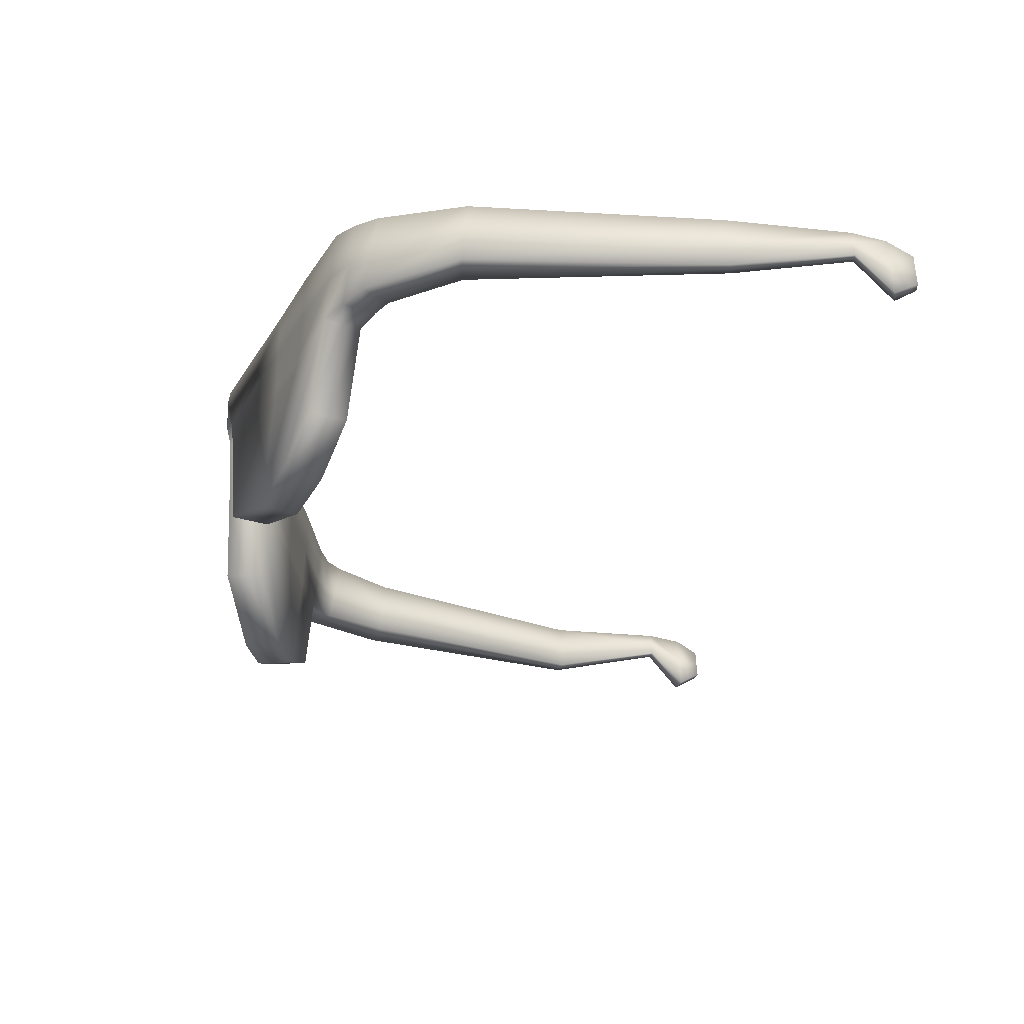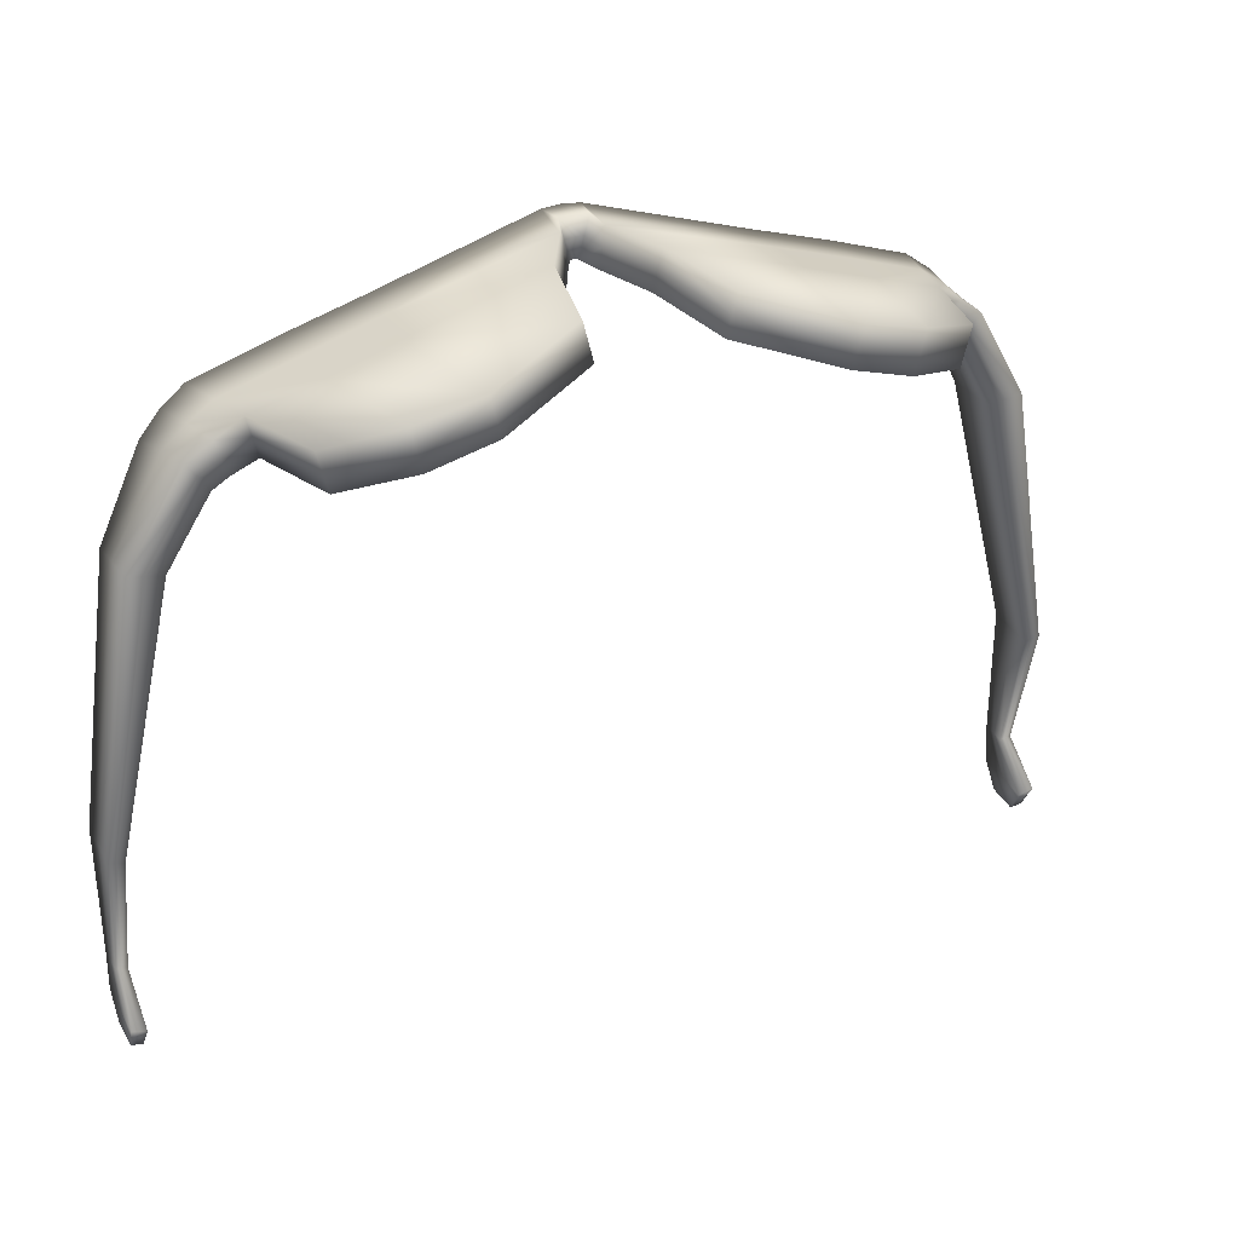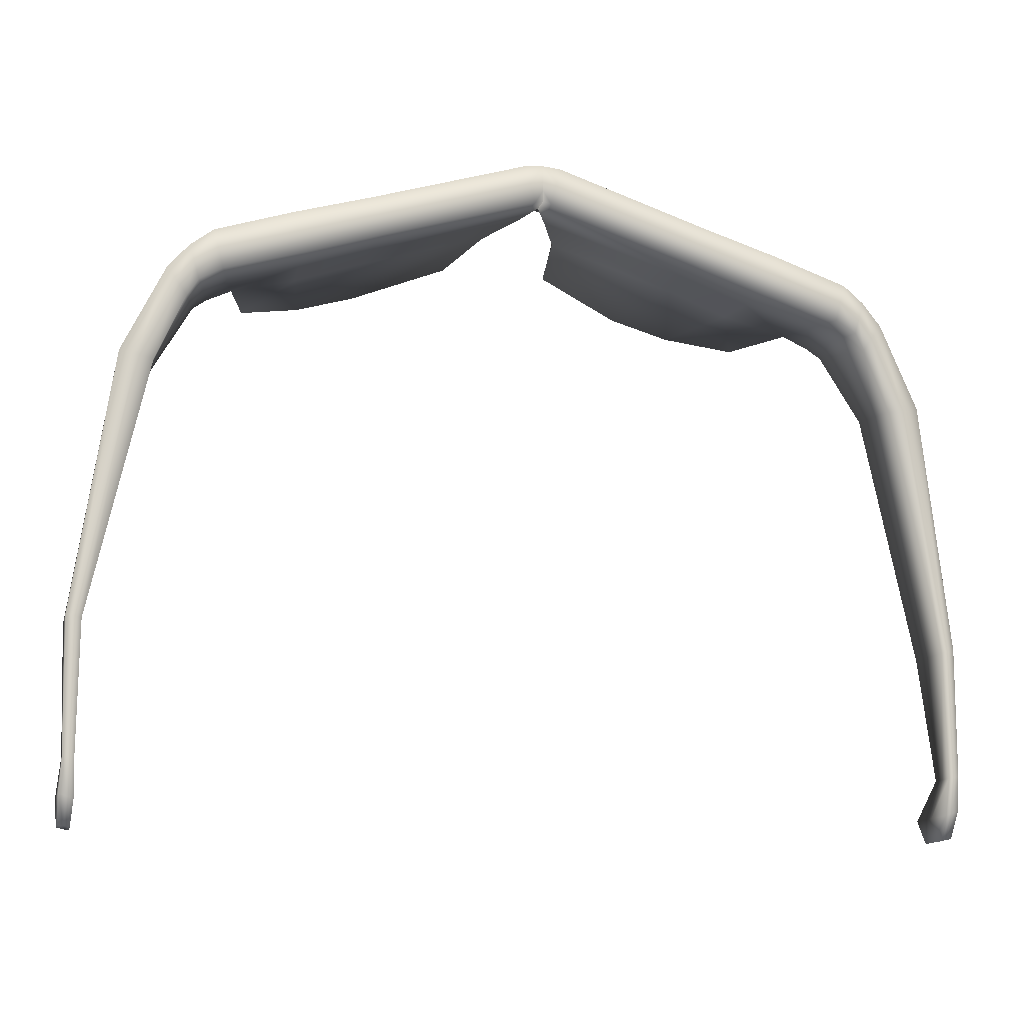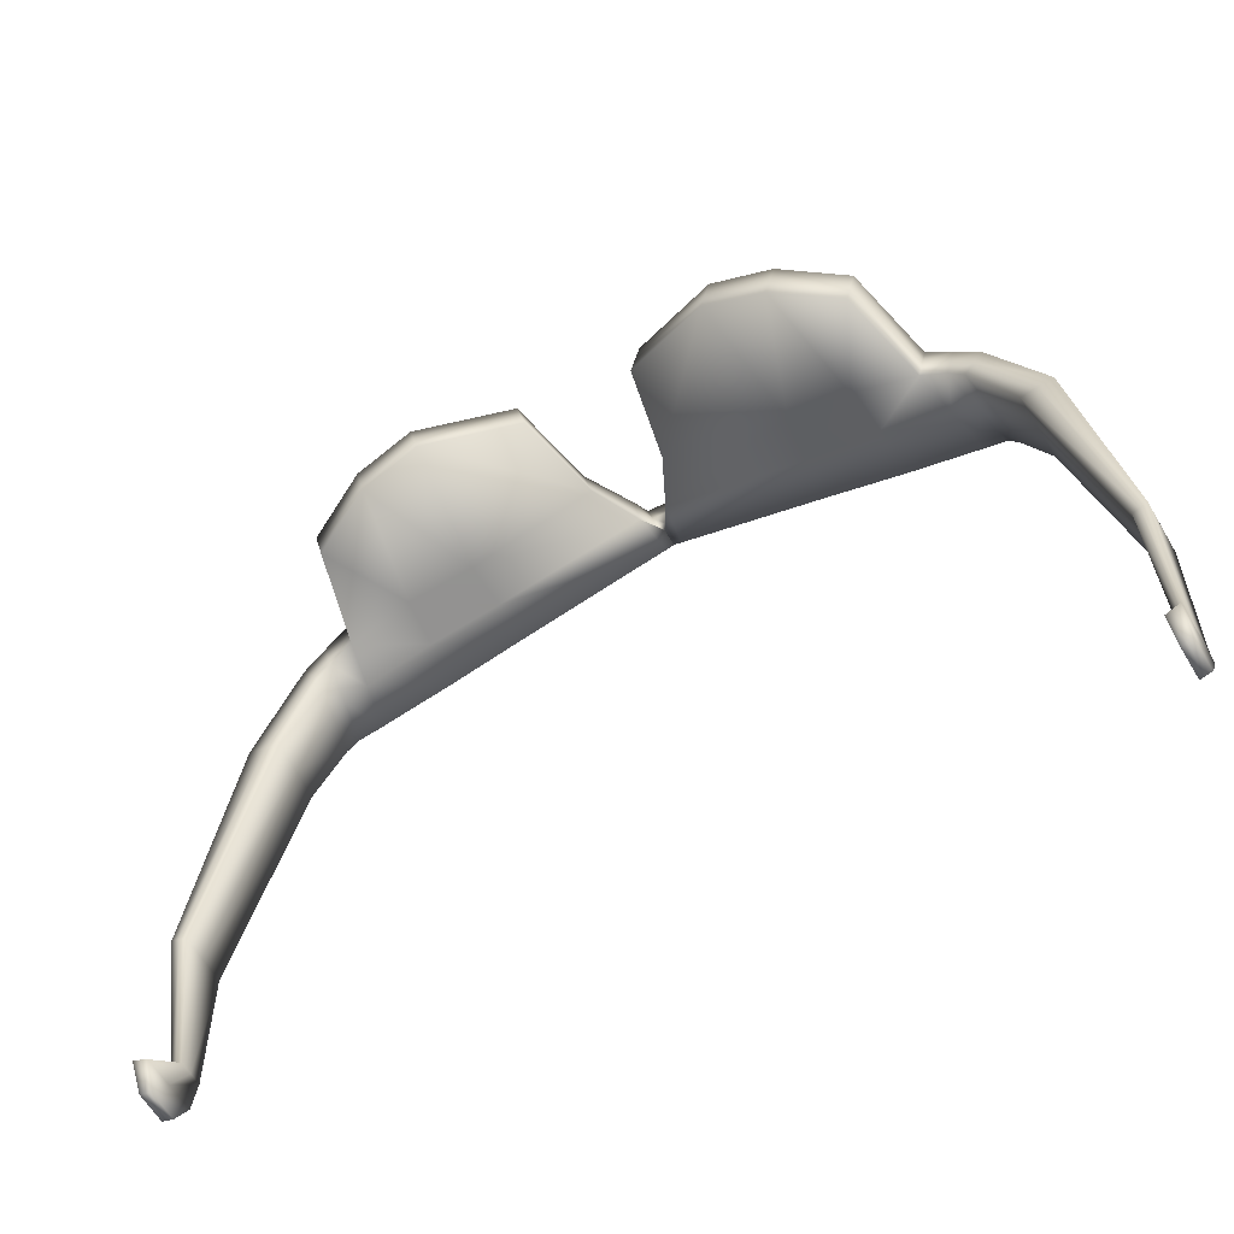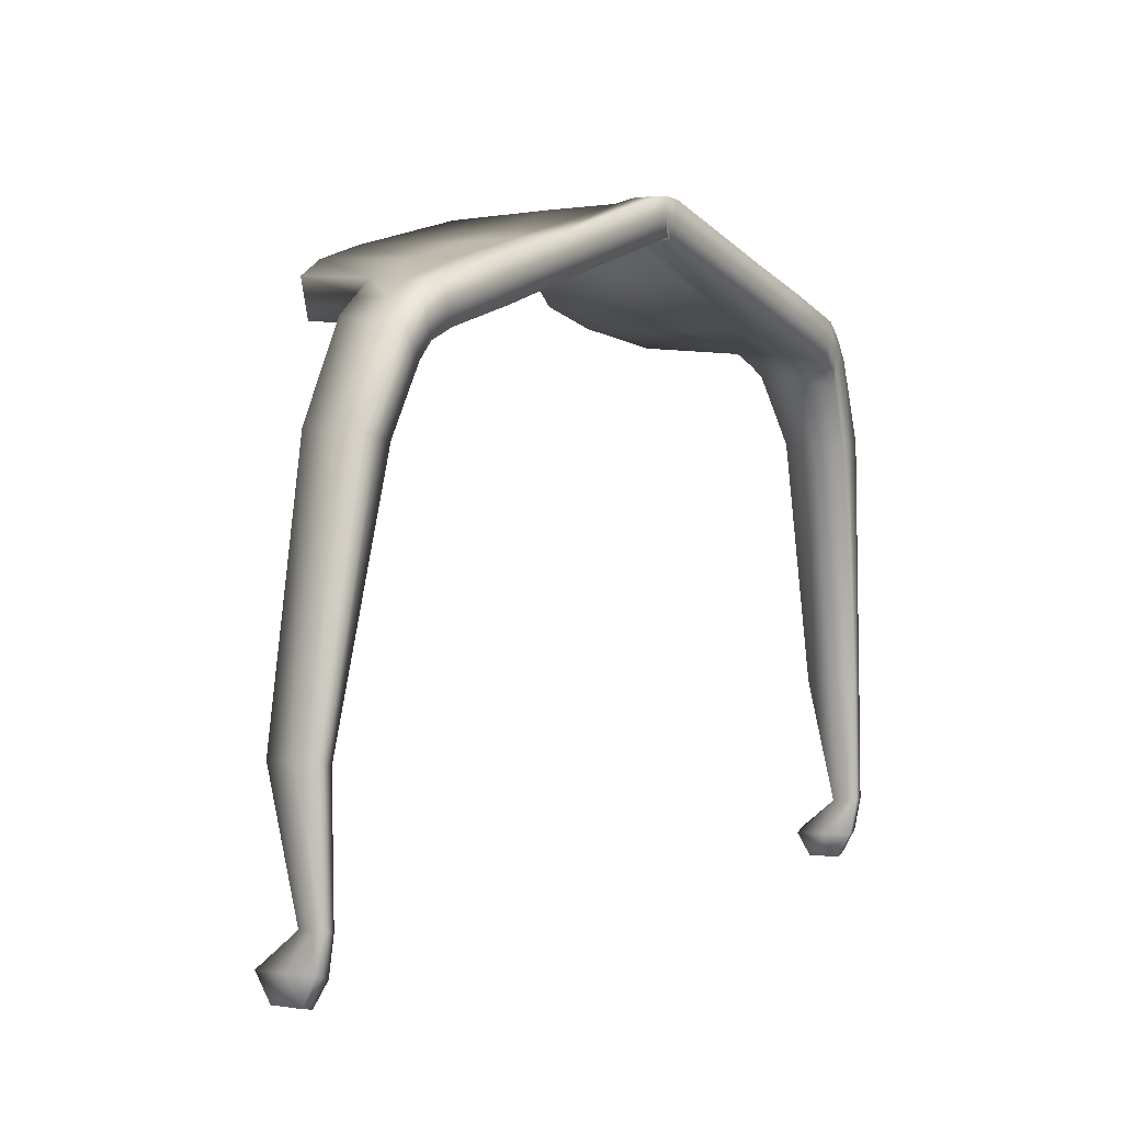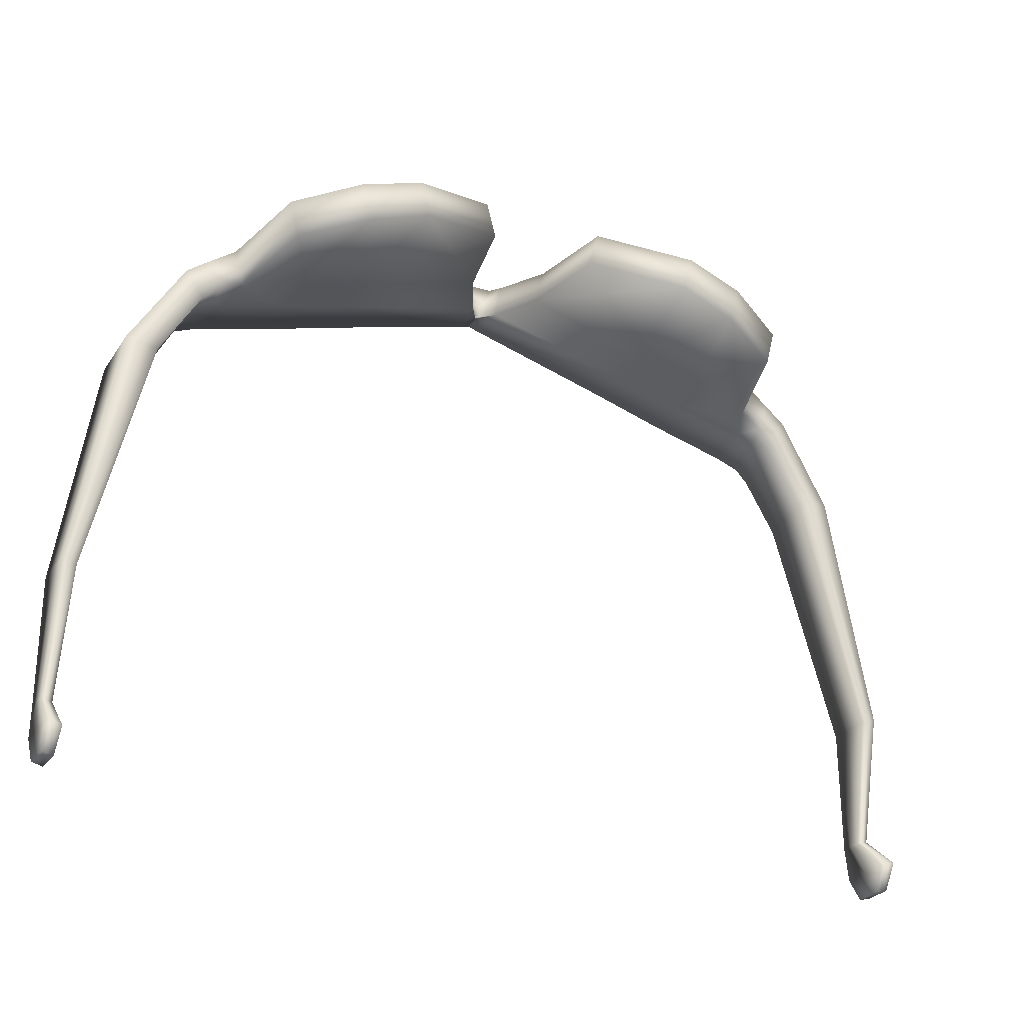
<metadata>
{"format":"obj","ext":"obj","renderer":"f3d","projection":"perspective","resolution":1024,"background":"white","views":[{"elev":-31.0,"azim":80.4,"up":"+Y"},{"elev":29.8,"azim":-24.6,"up":"+Z"},{"elev":-11.8,"azim":164.3,"up":"+Z"},{"elev":-58.1,"azim":28.6,"up":"+Z"},{"elev":2.2,"azim":124.1,"up":"+Z"},{"elev":-28.4,"azim":-25.6,"up":"+Z"}]}
</metadata>
<code>
o Cube
v -0.5241 5.459 0.5869
v -0.5123 5.405 0.5903
v -0.5303 5.409 0.5763
v -0.5399 5.459 0.5696
v -0.3125 5.463 0.6575
v -0.3097 5.521 0.6584
v -0.1119 5.524 0.7186
v -0.1193 5.468 0.7128
v -0.5359 5.513 0.5835
v -0.5496 5.508 0.5628
v -0.4164 5.458 0.6794
v -0.422 5.519 0.6777
v -0.5197 5.517 0.6464
v -0.5063 5.459 0.6505
v -0.2971 5.229 0.6882
v -0.1793 5.279 0.724
v -0.1854 5.279 0.7481
v -0.3033 5.229 0.7123
v -0.4155 5.519 0.6522
v -0.5136 5.517 0.6223
v -0.3813 5.238 0.6901
v -0.4108 5.394 0.6811
v -0.493 5.4 0.6546
v -0.4616 5.279 0.6641
v -0.1559 5.402 0.7311
v -0.162 5.402 0.7553
v -0.291 5.229 0.6641
v -0.3153 5.401 0.6567
v -0.1498 5.402 0.707
v -0.1731 5.279 0.6999
v -0.4555 5.279 0.64
v -0.4869 5.4 0.6304
v -0.4807 5.4 0.6063
v -0.4493 5.279 0.6159
v -0.1231 5.468 0.7369
v -0.1268 5.468 0.761
v -0.542 5.513 0.6047
v -0.5618 5.508 0.5803
v -0.5363 5.459 0.6294
v -0.5481 5.513 0.626
v -0.574 5.508 0.5978
v -0.5643 5.459 0.6045
v -0.5245 5.405 0.6328
v -0.5546 5.409 0.6113
v -0.6253 5.458 0.4932
v -0.6231 5.417 0.4961
v -0.5813 5.418 0.4882
v -0.5835 5.459 0.4853
v -0.118 5.524 0.7427
v -0.1242 5.524 0.7668
v -0.1014 5.524 0.7689
v -0.09461 5.524 0.747
v -0.119 5.49 0.7676
v -0.1068 5.49 0.7194
v -0.1129 5.49 0.7435
v -0.08783 5.524 0.7252
v -0.5184 5.405 0.6115
v -0.5425 5.409 0.5938
v -0.6022 5.418 0.4921
v -0.674 5.412 0.1674
v -0.6647 5.413 0.1648
v -0.6066 5.5 0.4864
v -0.5857 5.5 0.4825
v -0.6574 5.483 0.1649
v -0.6667 5.482 0.1674
v -0.6275 5.499 0.4903
v -0.6564 5.448 0.1635
v -0.6555 5.414 0.1622
v -0.658 5.452 -8e-05
v -0.6587 5.469 0.00058
v -0.675 5.447 0.1687
v -0.6759 5.481 0.17
v -0.6735 5.485 0.003816
v -0.6727 5.468 0.003156
v -0.665 5.452 0.001208
v -0.672 5.451 0.002495
v -0.6737 5.396 -0.0433
v -0.6648 5.397 -0.04631
v -0.6664 5.486 0.002528
v -0.6594 5.486 0.001241
v -0.6577 5.478 -0.04623
v -0.6666 5.477 -0.04322
v -0.6567 5.437 -0.04778
v -0.6558 5.397 -0.04932
v -0.6578 5.416 -0.07963
v -0.6585 5.437 -0.07881
v -0.6747 5.436 -0.04175
v -0.6756 5.476 -0.0402
v -0.6736 5.457 -0.07479
v -0.6729 5.436 -0.07561
v -0.6649 5.415 -0.07803
v -0.6657 5.437 -0.07721
v -0.6665 5.458 -0.07639
v -0.6593 5.458 -0.07799
v -0.6721 5.415 -0.07643
v -0.3978 5.394 0.63
v -0.4034 5.458 0.6283
v -0.3247 5.463 0.7058
v -0.3275 5.401 0.7049
v -0.3683 5.238 0.639
v -0.3158 5.521 0.6825
v -0.3219 5.521 0.7066
v -0.3748 5.238 0.6645
v -0.409 5.519 0.6266
v -0.4941 5.459 0.6023
v -0.5074 5.517 0.5982
v 0.3213 5.459 0.5869
v 0.3372 5.459 0.5696
v 0.3275 5.409 0.5763
v 0.3096 5.405 0.5903
v 0.1097 5.463 0.6575
v -0.08345 5.468 0.7128
v -0.09088 5.524 0.7186
v 0.1069 5.521 0.6584
v 0.3331 5.513 0.5835
v 0.3468 5.508 0.5628
v 0.2136 5.458 0.6794
v 0.3036 5.459 0.6505
v 0.3169 5.517 0.6464
v 0.2192 5.519 0.6777
v 0.09435 5.229 0.6882
v 0.1005 5.229 0.7123
v -0.01738 5.279 0.7481
v -0.02351 5.279 0.724
v 0.2127 5.519 0.6522
v 0.3108 5.517 0.6223
v 0.1785 5.238 0.6901
v 0.2588 5.279 0.6641
v 0.2902 5.4 0.6546
v 0.208 5.394 0.6811
v -0.04076 5.402 0.7553
v -0.04688 5.402 0.7311
v 0.08822 5.229 0.6641
v -0.02963 5.279 0.6999
v -0.05301 5.402 0.707
v 0.1125 5.401 0.6567
v 0.2527 5.279 0.64
v 0.2466 5.279 0.6159
v 0.278 5.4 0.6063
v 0.2841 5.4 0.6304
v -0.07598 5.468 0.761
v -0.07972 5.468 0.7369
v 0.3392 5.513 0.6047
v 0.359 5.508 0.5803
v 0.3335 5.459 0.6294
v 0.3615 5.459 0.6045
v 0.3712 5.508 0.5978
v 0.3453 5.513 0.626
v 0.3217 5.405 0.6328
v 0.3519 5.409 0.6113
v 0.4203 5.417 0.4961
v 0.4225 5.458 0.4932
v 0.3807 5.459 0.4853
v 0.3785 5.418 0.4882
v -0.08475 5.524 0.7427
v -0.1082 5.524 0.747
v -0.07863 5.524 0.7668
v -0.08377 5.49 0.7676
v -0.08989 5.49 0.7435
v -0.09602 5.49 0.7194
v -0.115 5.524 0.7252
v 0.3157 5.405 0.6115
v 0.3397 5.409 0.5938
v 0.3994 5.418 0.4921
v 0.4619 5.413 0.1648
v 0.4712 5.412 0.1674
v 0.4038 5.5 0.4864
v 0.4639 5.482 0.1674
v 0.4546 5.483 0.1649
v 0.3829 5.5 0.4825
v 0.4247 5.499 0.4903
v 0.4537 5.448 0.1635
v 0.4559 5.469 0.00058
v 0.4552 5.452 -8e-05
v 0.4527 5.414 0.1622
v 0.4722 5.447 0.1687
v 0.4699 5.468 0.003156
v 0.4707 5.485 0.003816
v 0.4732 5.481 0.17
v 0.4622 5.452 0.001208
v 0.462 5.397 -0.04631
v 0.471 5.396 -0.0433
v 0.4692 5.451 0.002495
v 0.4637 5.486 0.002528
v 0.4639 5.477 -0.04322
v 0.4549 5.478 -0.04623
v 0.4566 5.486 0.001241
v 0.4539 5.437 -0.04778
v 0.4557 5.437 -0.07881
v 0.455 5.416 -0.07963
v 0.453 5.397 -0.04932
v 0.4719 5.436 -0.04175
v 0.4701 5.436 -0.07561
v 0.4709 5.457 -0.07479
v 0.4729 5.476 -0.0402
v 0.4622 5.415 -0.07803
v 0.4629 5.437 -0.07721
v 0.4565 5.458 -0.07799
v 0.4637 5.458 -0.07639
v 0.4694 5.415 -0.07643
v 0.195 5.394 0.63
v 0.2006 5.458 0.6283
v 0.1247 5.401 0.7049
v 0.1219 5.463 0.7058
v 0.1656 5.238 0.639
v 0.1191 5.521 0.7066
v 0.113 5.521 0.6825
v 0.172 5.238 0.6645
v 0.2062 5.519 0.6266
v 0.3047 5.517 0.5982
v 0.2913 5.459 0.6023
f 1 2 3 4
f 5 6 7 8
f 9 1 4 10
f 11 12 13 14
f 15 16 17 18
f 19 20 13 12
f 21 22 23 24
f 16 25 26 17
f 27 28 29 30
f 31 32 33 34
f 22 11 14 23
f 25 35 36 26
f 28 5 8 29
f 37 9 10 38
f 39 40 41 42
f 43 39 42 44
f 44 42 45 46
f 4 3 47 48
f 49 50 51 52
f 50 36 53 51
f 35 8 54 55
f 8 7 56 54
f 57 43 44 58
f 59 46 60 61
f 62 63 64 65
f 38 10 63 62
f 58 44 46 59
f 10 4 48 63
f 42 41 66 45
f 67 68 69 70
f 71 72 73 74
f 63 48 67 64
f 45 66 72 71
f 48 47 68 67
f 46 45 71 60
f 75 76 77 78
f 79 80 81 82
f 60 71 74 76
f 65 64 80 79
f 61 60 76 75
f 64 67 70 80
f 83 84 85 86
f 87 88 89 90
f 80 70 83 81
f 74 73 88 87
f 70 69 84 83
f 76 74 87 77
f 91 92 86 85
f 92 93 94 86
f 77 87 90 95
f 82 81 94 93
f 78 77 95 91
f 81 83 86 94
f 96 97 5 28
f 26 36 98 99
f 100 96 28 27
f 17 26 99 18
f 49 101 102 50
f 103 15 18 21
f 36 50 102 98
f 97 104 6 5
f 105 106 104 97
f 31 103 21 24
f 34 33 96 100
f 33 105 97 96
f 99 98 11 22
f 18 99 22 21
f 101 19 12 102
f 98 102 12 11
f 107 108 109 110
f 111 112 113 114
f 115 116 108 107
f 117 118 119 120
f 121 122 123 124
f 125 120 119 126
f 127 128 129 130
f 124 123 131 132
f 133 134 135 136
f 137 138 139 140
f 130 129 118 117
f 132 131 141 142
f 136 135 112 111
f 143 144 116 115
f 145 146 147 148
f 149 150 146 145
f 150 151 152 146
f 108 153 154 109
f 155 156 51 157
f 157 51 158 141
f 142 159 160 112
f 112 160 161 113
f 162 163 150 149
f 164 165 166 151
f 167 168 169 170
f 144 167 170 116
f 163 164 151 150
f 116 170 153 108
f 146 152 171 147
f 172 173 174 175
f 176 177 178 179
f 170 169 172 153
f 152 176 179 171
f 153 172 175 154
f 151 166 176 152
f 180 181 182 183
f 184 185 186 187
f 166 183 177 176
f 168 184 187 169
f 165 180 183 166
f 169 187 173 172
f 188 189 190 191
f 192 193 194 195
f 187 186 188 173
f 177 192 195 178
f 173 188 191 174
f 183 182 192 177
f 196 190 189 197
f 197 189 198 199
f 182 200 193 192
f 185 199 198 186
f 181 196 200 182
f 186 198 189 188
f 201 136 111 202
f 131 203 204 141
f 205 133 136 201
f 123 122 203 131
f 155 157 206 207
f 208 127 122 121
f 141 204 206 157
f 202 111 114 209
f 210 115 107 211
f 211 107 110 139
f 211 202 209 210
f 137 128 127 208
f 138 205 201 139
f 139 201 202 211
f 203 130 117 204
f 122 127 130 203
f 207 206 120 125
f 204 117 120 206
f 55 54 160 159
f 51 53 158
f 54 56 161 160
f 53 55 159 158
f 114 207 125 209
f 138 137 208 205
f 139 110 162 140
f 140 162 149 129
f 143 126 119 148
f 126 143 115 210
f 129 149 145 118
f 118 145 148 119
f 205 208 121 133
f 113 155 207 114
f 191 190 196 181
f 195 194 199 185
f 193 197 199 194
f 200 196 197 193
f 175 174 180 165
f 179 178 184 168
f 178 195 185 184
f 174 191 181 180
f 109 154 164 163
f 147 171 167 144
f 171 179 168 167
f 154 175 165 164
f 110 109 163 162
f 141 158 159 142
f 113 161 156 155
f 148 147 144 143
f 135 132 142 112
f 128 137 140 129
f 134 124 132 135
f 209 125 126 210
f 133 121 124 134
f 6 104 19 101
f 34 100 103 31
f 100 27 15 103
f 7 6 101 49
f 84 78 91 85
f 88 82 93 89
f 90 89 93 92
f 95 90 92 91
f 68 61 75 69
f 72 65 79 73
f 73 79 82 88
f 69 75 78 84
f 3 58 59 47
f 41 38 62 66
f 66 62 65 72
f 47 59 61 68
f 2 57 58 3
f 36 35 55 53
f 7 49 52 56
f 40 37 38 41
f 29 8 35 25
f 24 23 32 31
f 30 29 25 16
f 104 106 20 19
f 27 30 16 15
f 14 13 40 39
f 23 14 39 43
f 32 23 43 57
f 33 32 57 2
f 105 33 2 1
f 106 105 1 9
f 20 106 9 37
f 37 40 13 20

</code>
